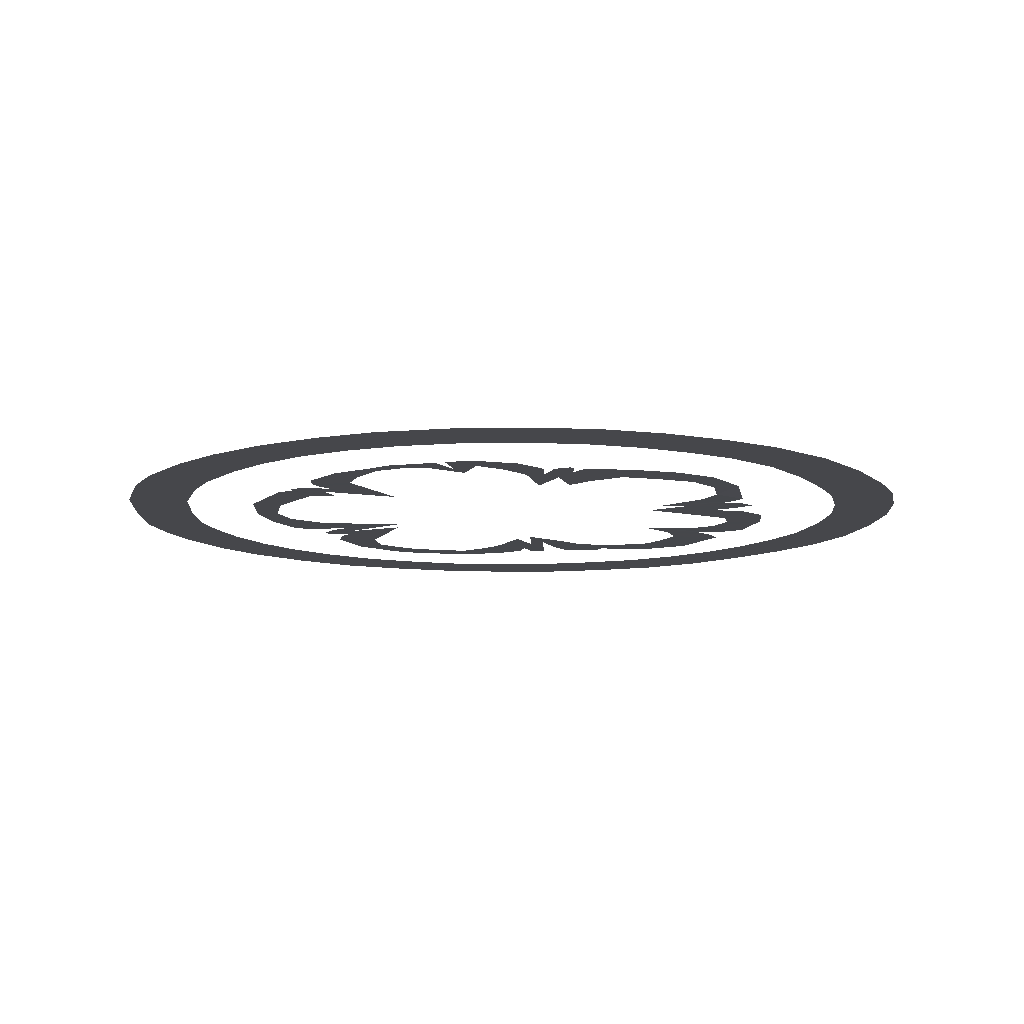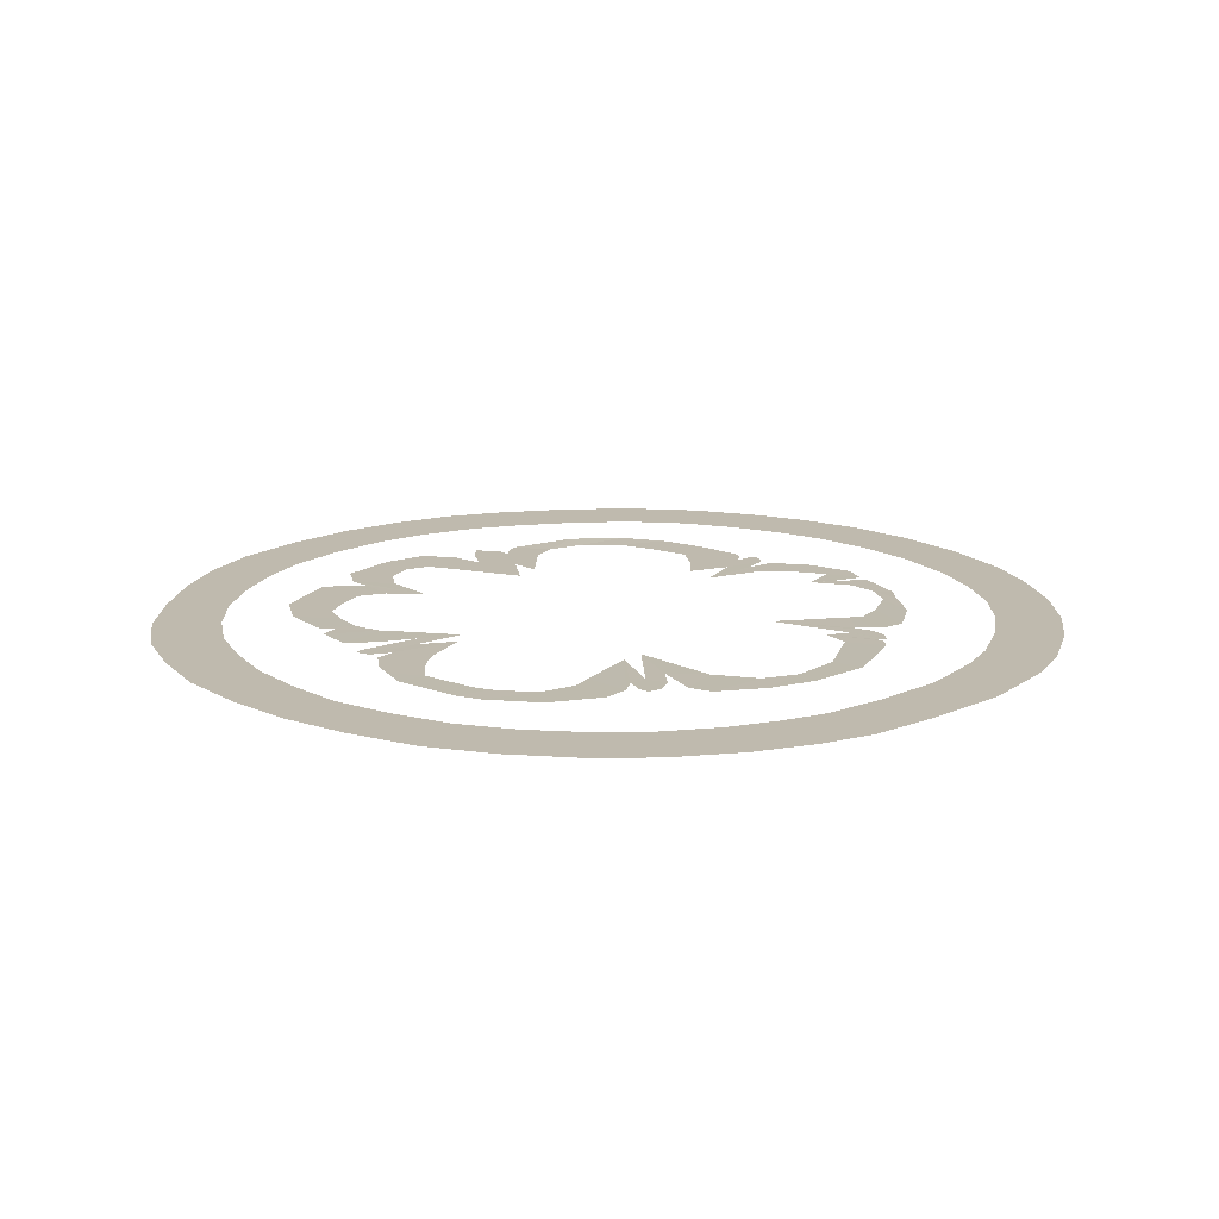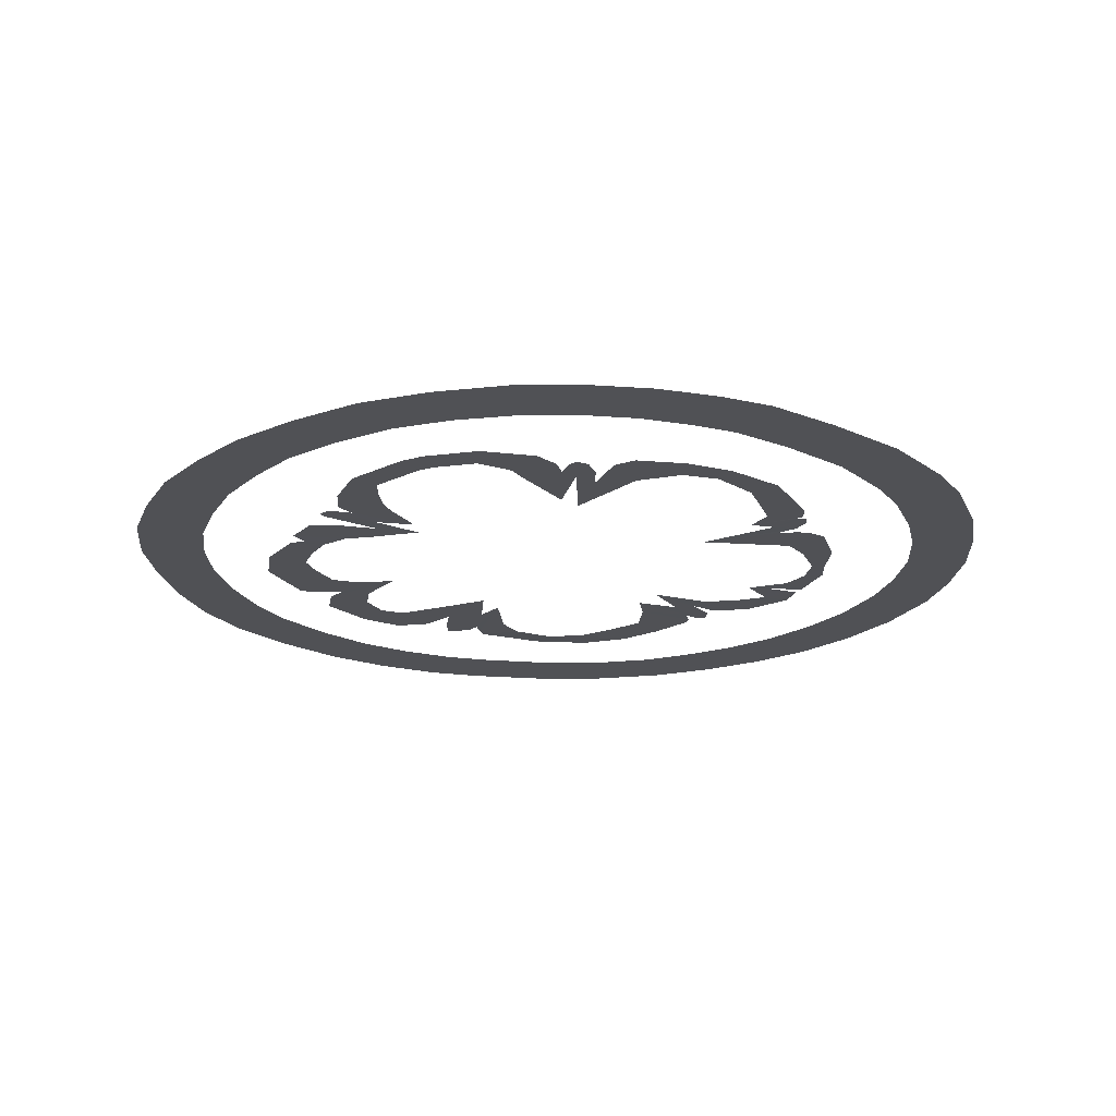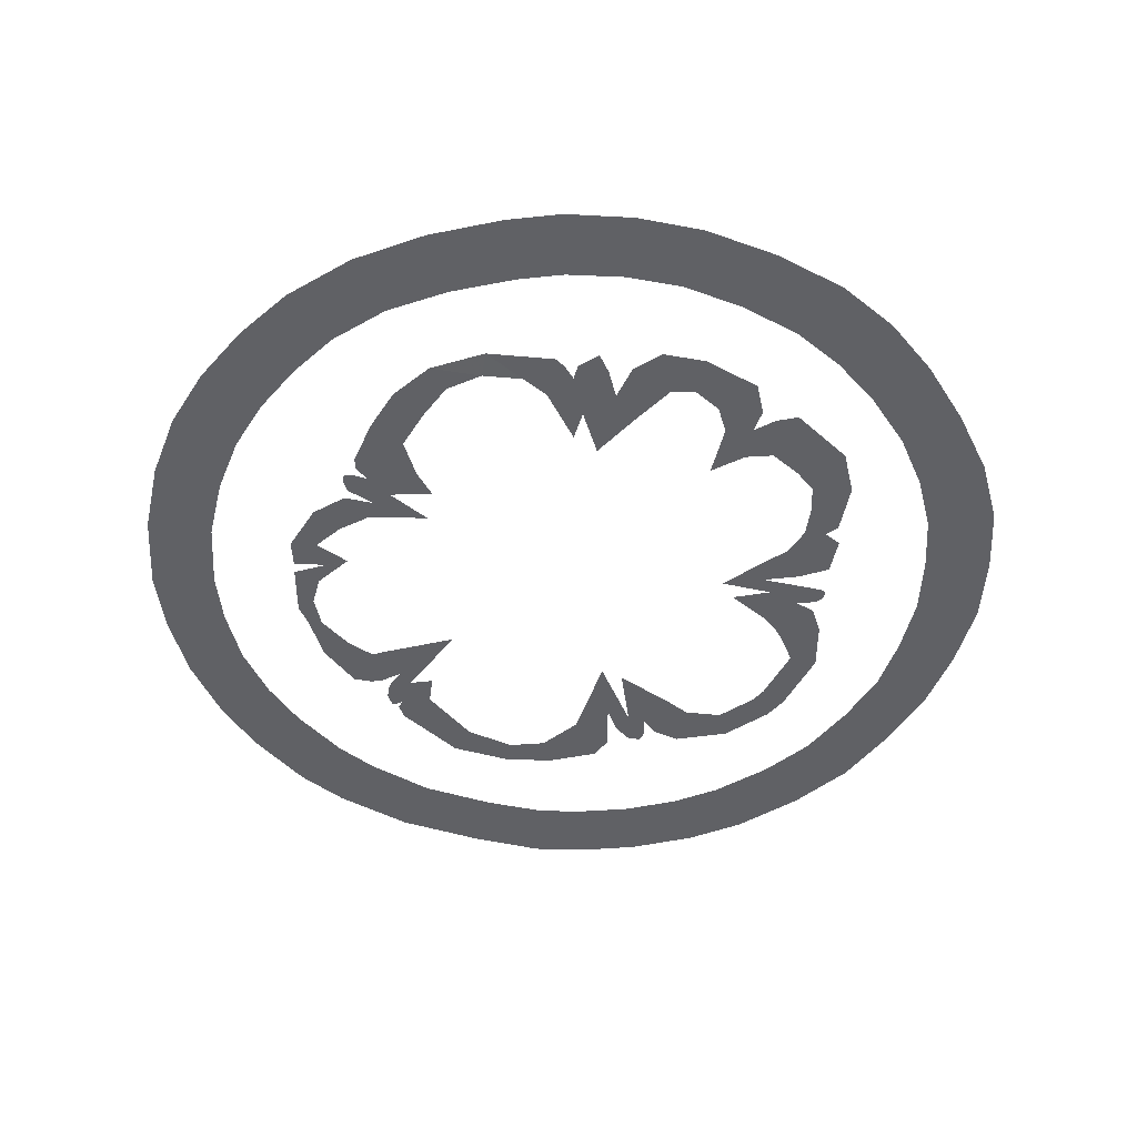
<metadata>
{"format":"obj","ext":"obj","renderer":"f3d","projection":"perspective","resolution":1024,"background":"white","views":[{"elev":-10.7,"azim":-100.9,"up":"+Y"},{"elev":15.5,"azim":129.2,"up":"+Y"},{"elev":-20.2,"azim":132.7,"up":"+Y"},{"elev":-48.3,"azim":-26.1,"up":"+Y"}]}
</metadata>
<code>
g powerslam_blastGlow_mesh
v 4.266 -0.1274 -4.283
v 3.643 -0.1286 -3.95
v 4.266 -0.1274 -4.533
v -6.182 -0.1274 -2.783
v -5.927 -0.1286 -1.963
v -6.507 -0.1274 -2.222
v -6.111 -0.1274 0.178
v -4.948 -0.1286 0.2969
v -6.177 -0.1274 0.3388
v 5.494 -0.1274 3.698
v 4.496 -0.1286 2.925
v 5.701 -0.1274 2.852
v 5.872 -0.1274 2.177
v 4.774 -0.1286 1.551
v 6.022 -0.1274 2.144
v 6.057 -0.1274 1.964
v 4.774 -0.1286 1.551
v 5.952 -0.1274 1.765
v 6.022 -0.1274 2.144
v 4.774 -0.1286 1.551
v 6.057 -0.1274 1.964
v -2.596 -0.1274 5.707
v -1.885 -0.1286 4.516
v -2.295 -0.1274 6.195
v -2.295 -0.1274 6.195
v -1.885 -0.1286 4.516
v -1.887 -0.1274 5.866
v -6.015 -0.1274 0.6958
v -4.637 -0.1286 1.178
v -6.127 -0.1274 0.9455
v -6.177 -0.1274 0.3388
v -4.948 -0.1286 0.2969
v -6.048 -0.1274 0.4538
v -5.902 -0.1274 -0.0279
v -4.948 -0.1286 0.2969
v -6.111 -0.1274 0.178
v 3.98 -0.1274 -4.625
v 3.643 -0.1286 -3.95
v 3.531 -0.1274 -4.444
v 4.266 -0.1274 -4.533
v 3.643 -0.1286 -3.95
v 3.98 -0.1274 -4.625
v 8.373 -0.1286 -2.804
v 9.792 -0.1286 -3.268
v 10.11 -0.1286 -1.584
v 8.668 -0.1286 -1.361
v 7.811 -0.1286 -4.092
v 9.15 -0.1286 -4.798
v 9.792 -0.1286 -3.268
v 8.373 -0.1286 -2.804
v 7.011 -0.1286 -5.367
v 8.245 -0.1286 -6.303
v 9.15 -0.1286 -4.798
v 7.811 -0.1286 -4.092
v 6.216 -0.1286 -6.259
v 7.304 -0.1286 -7.372
v 8.245 -0.1286 -6.303
v 7.011 -0.1286 -5.367
v 5.167 -0.1286 -7.12
v 6.074 -0.1286 -8.394
v 7.304 -0.1286 -7.372
v 6.216 -0.1286 -6.259
v 4.114 -0.1286 -7.74
v 4.851 -0.1286 -9.132
v 6.074 -0.1286 -8.394
v 5.167 -0.1286 -7.12
v 3.157 -0.1286 -8.183
v 3.696 -0.1286 -9.647
v 4.851 -0.1286 -9.132
v 4.114 -0.1286 -7.74
v 1.73 -0.1286 -8.515
v 2.016 -0.1286 -9.997
v 3.696 -0.1286 -9.647
v 3.157 -0.1286 -8.183
v -2.414e-06 -0.1286 -8.727
v 0.01201 -0.1286 -10.25
v 2.016 -0.1286 -9.997
v 1.73 -0.1286 -8.515
v -1.65 -0.1286 -8.579
v -1.914 -0.1286 -10.1
v 0.01201 -0.1286 -10.25
v -2.414e-06 -0.1286 -8.727
v -2.708 -0.1286 -8.328
v -3.179 -0.1286 -9.799
v -1.914 -0.1286 -10.1
v -1.65 -0.1286 -8.579
v -4.114 -0.1286 -7.74
v -4.803 -0.1286 -9.094
v -3.179 -0.1286 -9.799
v -2.708 -0.1286 -8.328
v -5.167 -0.1286 -7.12
v -6.021 -0.1286 -8.335
v -4.803 -0.1286 -9.094
v -4.114 -0.1286 -7.74
v -6.216 -0.1286 -6.259
v -7.246 -0.1286 -7.305
v -6.021 -0.1286 -8.335
v -5.167 -0.1286 -7.12
v -7.09 -0.1286 -5.213
v -8.293 -0.1286 -6.098
v -7.246 -0.1286 -7.305
v -6.216 -0.1286 -6.259
v -7.766 -0.1286 -4.138
v -9.116 -0.1286 -4.853
v -8.293 -0.1286 -6.098
v -7.09 -0.1286 -5.213
v -8.373 -0.1286 -2.687
v -9.835 -0.1286 -3.159
v -9.116 -0.1286 -4.853
v -7.766 -0.1286 -4.138
v -8.692 -0.1286 -1.247
v -10.24 -0.1286 -1.474
v -9.835 -0.1286 -3.159
v -8.373 -0.1286 -2.687
v -8.791 -0.1286 0.128
v -10.37 -0.1286 0.1427
v -10.24 -0.1286 -1.474
v -8.692 -0.1286 -1.247
v -8.673 -0.1286 1.416
v -10.22 -0.1286 1.667
v -10.37 -0.1286 0.1427
v -8.791 -0.1286 0.128
v -8.362 -0.1286 2.715
v -9.85 -0.1286 3.178
v -10.22 -0.1286 1.667
v -8.673 -0.1286 1.416
v -7.918 -0.1286 3.924
v -9.296 -0.1286 4.598
v -9.85 -0.1286 3.178
v -8.362 -0.1286 2.715
v -7.14 -0.1286 5.189
v -8.359 -0.1286 6.111
v -9.296 -0.1286 4.598
v -7.918 -0.1286 3.924
v -6.073 -0.1286 6.284
v -7.134 -0.1286 7.425
v -8.359 -0.1286 6.111
v -7.14 -0.1286 5.189
v -4.869 -0.1286 7.24
v -5.766 -0.1286 8.531
v -7.134 -0.1286 7.425
v -6.073 -0.1286 6.284
v -3.963 -0.1286 7.826
v -4.689 -0.1286 9.225
v -5.766 -0.1286 8.531
v -4.869 -0.1286 7.24
v -2.749 -0.1286 8.35
v -3.247 -0.1286 9.827
v -4.689 -0.1286 9.225
v -3.963 -0.1286 7.826
v -1.48 -0.1286 8.689
v -1.731 -0.1286 10.21
v -3.247 -0.1286 9.827
v -2.749 -0.1286 8.35
v -3.524e-06 -0.1286 8.793
v 0.001746 -0.1286 10.34
v -1.731 -0.1286 10.21
v -1.48 -0.1286 8.689
v 1.48 -0.1286 8.689
v 1.748 -0.1286 10.24
v 0.001746 -0.1286 10.34
v -3.524e-06 -0.1286 8.793
v 2.749 -0.1286 8.35
v 3.259 -0.1286 9.835
v 1.748 -0.1286 10.24
v 1.48 -0.1286 8.689
v 3.963 -0.1286 7.827
v 4.654 -0.1286 9.177
v 3.259 -0.1286 9.835
v 2.749 -0.1286 8.35
v 5.196 -0.1286 7.091
v 6.069 -0.1286 8.28
v 4.654 -0.1286 9.177
v 3.963 -0.1286 7.827
v 6.246 -0.1286 6.19
v 7.355 -0.1286 7.276
v 6.069 -0.1286 8.28
v 5.196 -0.1286 7.091
v 7.113 -0.1286 5.168
v 8.414 -0.1286 6.081
v 7.355 -0.1286 7.276
v 6.246 -0.1286 6.19
v 7.752 -0.1286 4.022
v 9.162 -0.1286 4.728
v 8.414 -0.1286 6.081
v 7.113 -0.1286 5.168
v 8.305 -0.1286 2.745
v 9.787 -0.1286 3.229
v 9.162 -0.1286 4.728
v 7.752 -0.1286 4.022
v 8.626 -0.1286 1.347
v 10.11 -0.1286 1.593
v 9.787 -0.1286 3.229
v 8.305 -0.1286 2.745
v 8.791 -0.1286 0.03424
v 10.24 -0.1286 0.04808
v 10.11 -0.1286 1.593
v 8.626 -0.1286 1.347
v 8.668 -0.1286 -1.361
v 10.11 -0.1286 -1.584
v 10.24 -0.1286 0.04808
v 8.791 -0.1286 0.03424
v 6.831 -0.1286 -2.227
v 6.222 -0.1286 -1.934
v 5.721 -0.1286 -2.817
v 6.191 -0.1274 -3.353
v 6.976 -0.1274 -1.665
v 6.321 -0.1286 -1.548
v 6.222 -0.1286 -1.934
v 6.831 -0.1286 -2.227
v 7.014 -0.1274 -0.0672
v 6.357 -0.1286 -0.1997
v 6.321 -0.1286 -1.548
v 6.976 -0.1274 -1.665
v 2.67 -0.1274 6.637
v 2.702 -0.1286 5.385
v 3.491 -0.1286 5.162
v 4.233 -0.1274 6.115
v -0.0357 -0.1274 7.116
v 0.1802 -0.1286 6.233
v 0.8763 -0.1286 6.032
v 1.362 -0.1274 7.008
v -6.067 -0.1274 3.106
v -5.202 -0.1286 2.83
v -5.029 -0.1286 3.785
v -5.618 -0.1175 4.148
v 1.474 -0.1274 -6.759
v 1.308 -0.1286 -6.229
v 0.1265 -0.1286 -6.252
v 0.04906 -0.1274 -6.984
v 2.513 -0.1286 -6.289
v 2.057 -0.1286 -5.778
v 1.308 -0.1286 -6.229
v 1.474 -0.1274 -6.759
v 4.233 -0.1274 6.115
v 3.491 -0.1286 5.162
v 4.045 -0.1286 4.899
v 4.907 -0.1274 5.28
v 4.907 -0.1274 5.28
v 4.045 -0.1286 4.899
v 4.348 -0.1286 4.315
v 5.218 -0.1274 4.118
v 4.418 -0.1274 1.841
v 3.586 -0.1286 1.291
v 4.774 -0.1286 1.551
v 5.872 -0.1274 2.177
v 5.186 -0.1274 2.341
v 4.16 -0.1286 2.384
v 3.586 -0.1286 1.291
v 4.418 -0.1274 1.841
v 5.052 -0.1286 3.805
v 4.571 -0.1286 3.618
v 4.496 -0.1286 2.925
v 5.494 -0.1274 3.698
v 5.218 -0.1274 4.118
v 4.348 -0.1286 4.315
v 4.571 -0.1286 3.618
v 5.052 -0.1286 3.805
v 6.721 -0.1274 0.5429
v 5.87 -0.1286 0.2462
v 6.357 -0.1286 -0.1997
v 7.014 -0.1274 -0.0672
v 5.952 -0.1274 1.765
v 4.774 -0.1286 1.551
v 4.019 -0.1286 0.9915
v 5.562 -0.1274 1.513
v 5.562 -0.1274 1.513
v 4.019 -0.1286 0.9915
v 5.05 -0.1286 0.7188
v 6.04 -0.1274 1.483
v 5.129 -0.1274 -4.102
v 4.891 -0.1286 -3.102
v 4.365 -0.1286 -2.981
v 4.496 -0.1274 -4.112
v 6.191 -0.1274 -3.353
v 5.721 -0.1286 -2.817
v 4.891 -0.1286 -3.102
v 5.129 -0.1274 -4.102
v 4.496 -0.1274 -4.112
v 4.365 -0.1286 -2.981
v 2.803 -0.1286 -2.713
v 4.055 -0.1274 -3.88
v 3.437 -0.1274 -5.551
v 2.503 -0.1286 -4.805
v 2.057 -0.1286 -5.778
v 2.513 -0.1286 -6.289
v 3.551 -0.1274 -5.011
v 2.518 -0.1286 -4.773
v 2.503 -0.1286 -4.805
v 3.437 -0.1274 -5.551
v 3.06 -0.1274 -3.995
v 2.254 -0.1286 -2.728
v 2.518 -0.1286 -4.773
v 3.551 -0.1274 -5.011
v 4.055 -0.1274 -3.88
v 2.803 -0.1286 -2.713
v 3.643 -0.1286 -3.95
v 4.266 -0.1274 -4.283
v 0.04906 -0.1274 -6.984
v 0.1265 -0.1286 -6.252
v -1.303 -0.1286 -5.607
v -1.655 -0.1274 -6.458
v -1.918 -0.1274 -6.207
v -1.515 -0.1286 -4.964
v -1.909 -0.1286 -6.001
v -1.909 -0.1286 -6.001
v -1.515 -0.1286 -4.964
v -1.999 -0.1286 -5.279
v -2.015 -0.1274 -6.135
v -2.105 -0.1274 -6.178
v -2.328 -0.1274 -5.978
v -2.437 -0.1274 -5.602
v -1.64 -0.1286 -3.38
v -2.368 -0.1286 -5.118
v -4.386 -0.1274 -5.256
v -3.962 -0.1286 -4.667
v -4.836 -0.1286 -4.304
v -5.151 -0.1274 -4.442
v -2.908 -0.1274 -5.673
v -3.25 -0.1286 -4.762
v -3.262 -0.1286 -4.77
v -3.342 -0.1274 -5.783
v -6.507 -0.1274 -2.222
v -5.927 -0.1286 -1.963
v -5.612 -0.1286 -1.223
v -6.387 -0.1274 -1.023
v -5.541 -0.1286 -4.116
v -5.296 -0.1286 -3.723
v -5.431 -0.1286 -3.039
v -6.085 -0.1274 -3.021
v -5.151 -0.1274 -4.442
v -4.836 -0.1286 -4.304
v -5.296 -0.1286 -3.723
v -5.541 -0.1286 -4.116
v -6.085 -0.1274 -3.021
v -5.431 -0.1286 -3.039
v -5.049 -0.1286 -2.108
v -5.449 -0.1274 -2.441
v -5.449 -0.1274 -2.441
v -5.049 -0.1286 -2.108
v -5.927 -0.1286 -1.963
v -6.182 -0.1274 -2.783
v -6.173 -0.1274 2.03
v -5.279 -0.1286 1.867
v -5.202 -0.1286 2.83
v -6.067 -0.1274 3.106
v -6.127 -0.1274 0.9455
v -4.637 -0.1286 1.178
v -5.279 -0.1286 1.867
v -6.173 -0.1274 2.03
v -6.387 -0.1274 -1.023
v -5.612 -0.1286 -1.223
v -5.112 -0.1286 -0.5555
v -5.889 -0.1274 -0.2749
v -5.889 -0.1274 -0.2749
v -5.112 -0.1286 -0.5555
v -3.837 -0.1286 0.02035
v -5.212 -0.1274 -0.1185
v -5.618 -0.1175 4.148
v -5.029 -0.1286 3.785
v -4.45 -0.1286 4.49
v -4.632 -0.1016 5.081
v -1.007 -0.1274 6.852
v -0.3486 -0.1286 5.998
v 0.1802 -0.1286 6.233
v -0.0357 -0.1274 7.116
v -1.435 -0.1274 6.177
v -0.6734 -0.1286 5.042
v -0.3486 -0.1286 5.998
v -1.007 -0.1274 6.852
v -2.853 -0.1274 5.555
v -2.882 -0.1286 4.654
v -1.77 -0.1286 3.803
v -2.535 -0.1286 5.351
v -1.429 -0.1274 5.322
v -1.098 -0.1286 3.678
v -0.6734 -0.1286 5.042
v -1.435 -0.1274 6.177
v 5.701 -0.1274 2.852
v 4.496 -0.1286 2.925
v 4.16 -0.1286 2.384
v 5.186 -0.1274 2.341
v 6.519 -0.1274 0.9736
v 5.474 -0.1286 0.5319
v 5.87 -0.1286 0.2462
v 6.721 -0.1274 0.5429
v 6.04 -0.1274 1.483
v 5.05 -0.1286 0.7188
v 5.474 -0.1286 0.5319
v 6.519 -0.1274 0.9736
v -3.132 -0.1274 5.657
v -3.565 -0.1286 4.819
v -2.882 -0.1286 4.654
v -2.853 -0.1274 5.555
v -4.632 -0.1016 5.081
v -4.45 -0.1286 4.49
v -3.565 -0.1286 4.819
v -3.132 -0.1274 5.657
v -2.535 -0.1286 5.351
v -1.77 -0.1286 3.803
v -1.885 -0.1286 4.516
v -2.596 -0.1274 5.707
v -1.887 -0.1274 5.866
v -1.885 -0.1286 4.516
v -1.098 -0.1286 3.678
v -1.429 -0.1274 5.322
v -2.68 -0.1274 -5.511
v -3.096 -0.1286 -4.613
v -3.25 -0.1286 -4.762
v -2.908 -0.1274 -5.673
v -2.368 -0.1286 -5.118
v -1.64 -0.1286 -3.38
v -3.096 -0.1286 -4.613
v -2.68 -0.1274 -5.511
v -6.048 -0.1274 0.4538
v -4.948 -0.1286 0.2969
v -4.052 -0.1286 0.7714
v -5.588 -0.1286 0.5001
v -5.588 -0.1286 0.5001
v -4.052 -0.1286 0.7714
v -4.637 -0.1286 1.178
v -6.015 -0.1274 0.6958
v -5.212 -0.1274 -0.1185
v -3.837 -0.1286 0.02035
v -4.948 -0.1286 0.2969
v -5.902 -0.1274 -0.0279
v 3.531 -0.1274 -4.444
v 3.643 -0.1286 -3.95
v 2.254 -0.1286 -2.728
v 3.06 -0.1274 -3.995
v 1.847 -0.1274 6.399
v 1.328 -0.1286 5.535
v 1.585 -0.1286 4.32
v 1.907 -0.1286 5.844
v 2.249 -0.1274 6.32
v 2.129 -0.1286 5.055
v 2.702 -0.1286 5.385
v 2.67 -0.1274 6.637
v 1.362 -0.1274 7.008
v 0.8763 -0.1286 6.032
v 1.328 -0.1286 5.535
v 1.847 -0.1274 6.399
v 1.907 -0.1286 5.844
v 1.585 -0.1286 4.32
v 2.129 -0.1286 5.055
v 2.249 -0.1274 6.32
v -3.342 -0.1274 -5.783
v -3.262 -0.1286 -4.77
v -3.962 -0.1286 -4.667
v -4.386 -0.1274 -5.256
g powerslam_blastGlow_mesh_0
f 3 2 1
f 6 5 4
f 9 8 7
f 12 11 10
f 15 14 13
f 18 17 16
f 21 20 19
f 24 23 22
f 27 26 25
f 30 29 28
f 33 32 31
f 36 35 34
f 39 38 37
f 42 41 40
f 45 44 43
f 46 45 43
f 49 48 47
f 50 49 47
f 53 52 51
f 54 53 51
f 57 56 55
f 58 57 55
f 61 60 59
f 62 61 59
f 65 64 63
f 66 65 63
f 69 68 67
f 70 69 67
f 73 72 71
f 74 73 71
f 77 76 75
f 78 77 75
f 81 80 79
f 82 81 79
f 85 84 83
f 86 85 83
f 89 88 87
f 90 89 87
f 93 92 91
f 94 93 91
f 97 96 95
f 98 97 95
f 101 100 99
f 102 101 99
f 105 104 103
f 106 105 103
f 109 108 107
f 110 109 107
f 113 112 111
f 114 113 111
f 117 116 115
f 118 117 115
f 121 120 119
f 122 121 119
f 125 124 123
f 126 125 123
f 129 128 127
f 130 129 127
f 133 132 131
f 134 133 131
f 137 136 135
f 138 137 135
f 141 140 139
f 142 141 139
f 145 144 143
f 146 145 143
f 149 148 147
f 150 149 147
f 153 152 151
f 154 153 151
f 157 156 155
f 158 157 155
f 161 160 159
f 162 161 159
f 165 164 163
f 166 165 163
f 169 168 167
f 170 169 167
f 173 172 171
f 174 173 171
f 177 176 175
f 178 177 175
f 181 180 179
f 182 181 179
f 185 184 183
f 186 185 183
f 189 188 187
f 190 189 187
f 193 192 191
f 194 193 191
f 197 196 195
f 198 197 195
f 201 200 199
f 202 201 199
f 205 204 203
f 206 205 203
f 209 208 207
f 210 209 207
f 213 212 211
f 214 213 211
f 217 216 215
f 218 217 215
f 221 220 219
f 222 221 219
f 225 224 223
f 226 225 223
f 229 228 227
f 230 229 227
f 233 232 231
f 234 233 231
f 237 236 235
f 238 237 235
f 241 240 239
f 242 241 239
f 245 244 243
f 246 245 243
f 249 248 247
f 250 249 247
f 253 252 251
f 254 253 251
f 257 256 255
f 258 257 255
f 261 260 259
f 262 261 259
f 265 264 263
f 266 265 263
f 269 268 267
f 270 269 267
f 273 272 271
f 274 273 271
f 277 276 275
f 278 277 275
f 281 280 279
f 282 281 279
f 285 284 283
f 286 285 283
f 289 288 287
f 290 289 287
f 293 292 291
f 294 293 291
f 297 296 295
f 298 297 295
f 301 300 299
f 302 301 299
f 303 301 302
f 304 301 303
f 305 304 303
f 308 307 306
f 309 308 306
f 310 308 309
f 311 308 310
f 312 308 311
f 313 308 312
f 314 313 312
f 317 316 315
f 318 317 315
f 321 320 319
f 322 321 319
f 325 324 323
f 326 325 323
f 329 328 327
f 330 329 327
f 333 332 331
f 334 333 331
f 337 336 335
f 338 337 335
f 341 340 339
f 342 341 339
f 345 344 343
f 346 345 343
f 349 348 347
f 350 349 347
f 353 352 351
f 354 353 351
f 357 356 355
f 358 357 355
f 361 360 359
f 362 361 359
f 365 364 363
f 366 365 363
f 369 368 367
f 370 369 367
f 373 372 371
f 374 373 371
f 377 376 375
f 378 377 375
f 381 380 379
f 382 381 379
f 385 384 383
f 386 385 383
f 389 388 387
f 390 389 387
f 393 392 391
f 394 393 391
f 397 396 395
f 398 397 395
f 401 400 399
f 402 401 399
f 405 404 403
f 406 405 403
f 409 408 407
f 410 409 407
f 413 412 411
f 414 413 411
f 417 416 415
f 418 417 415
f 421 420 419
f 422 421 419
f 425 424 423
f 426 425 423
f 429 428 427
f 430 429 427
f 433 432 431
f 434 433 431
f 437 436 435
f 438 437 435
f 441 440 439
f 442 441 439
f 445 444 443
f 446 445 443
f 449 448 447
f 450 449 447

</code>
